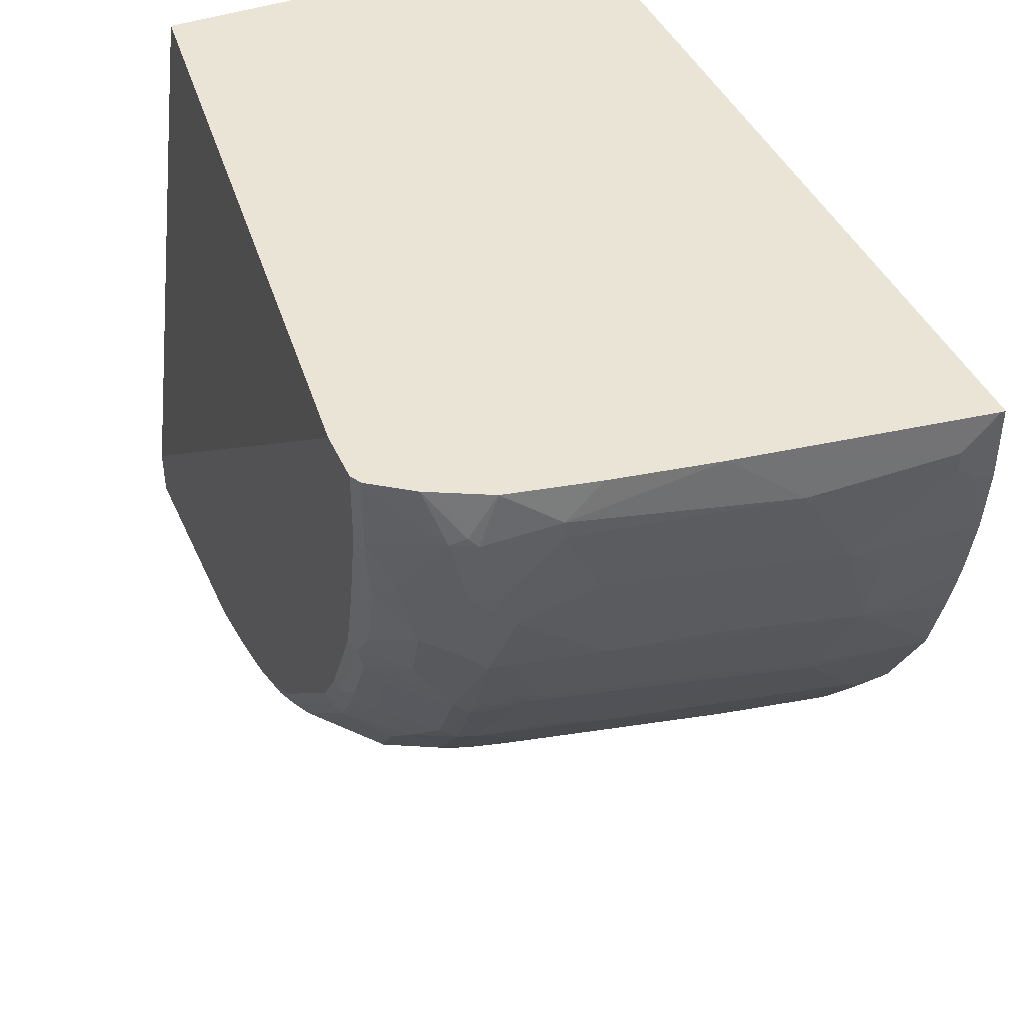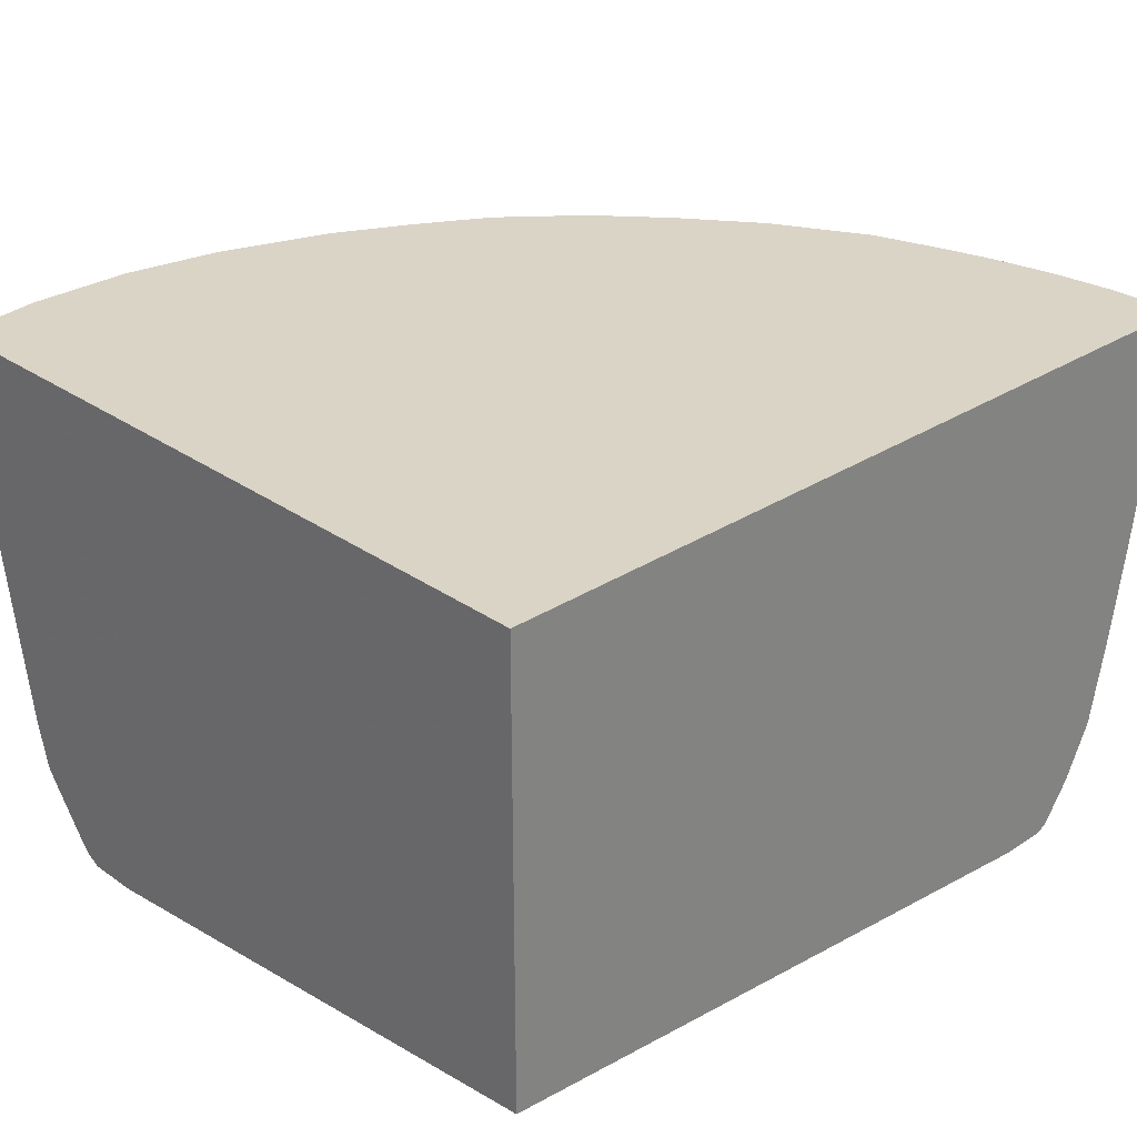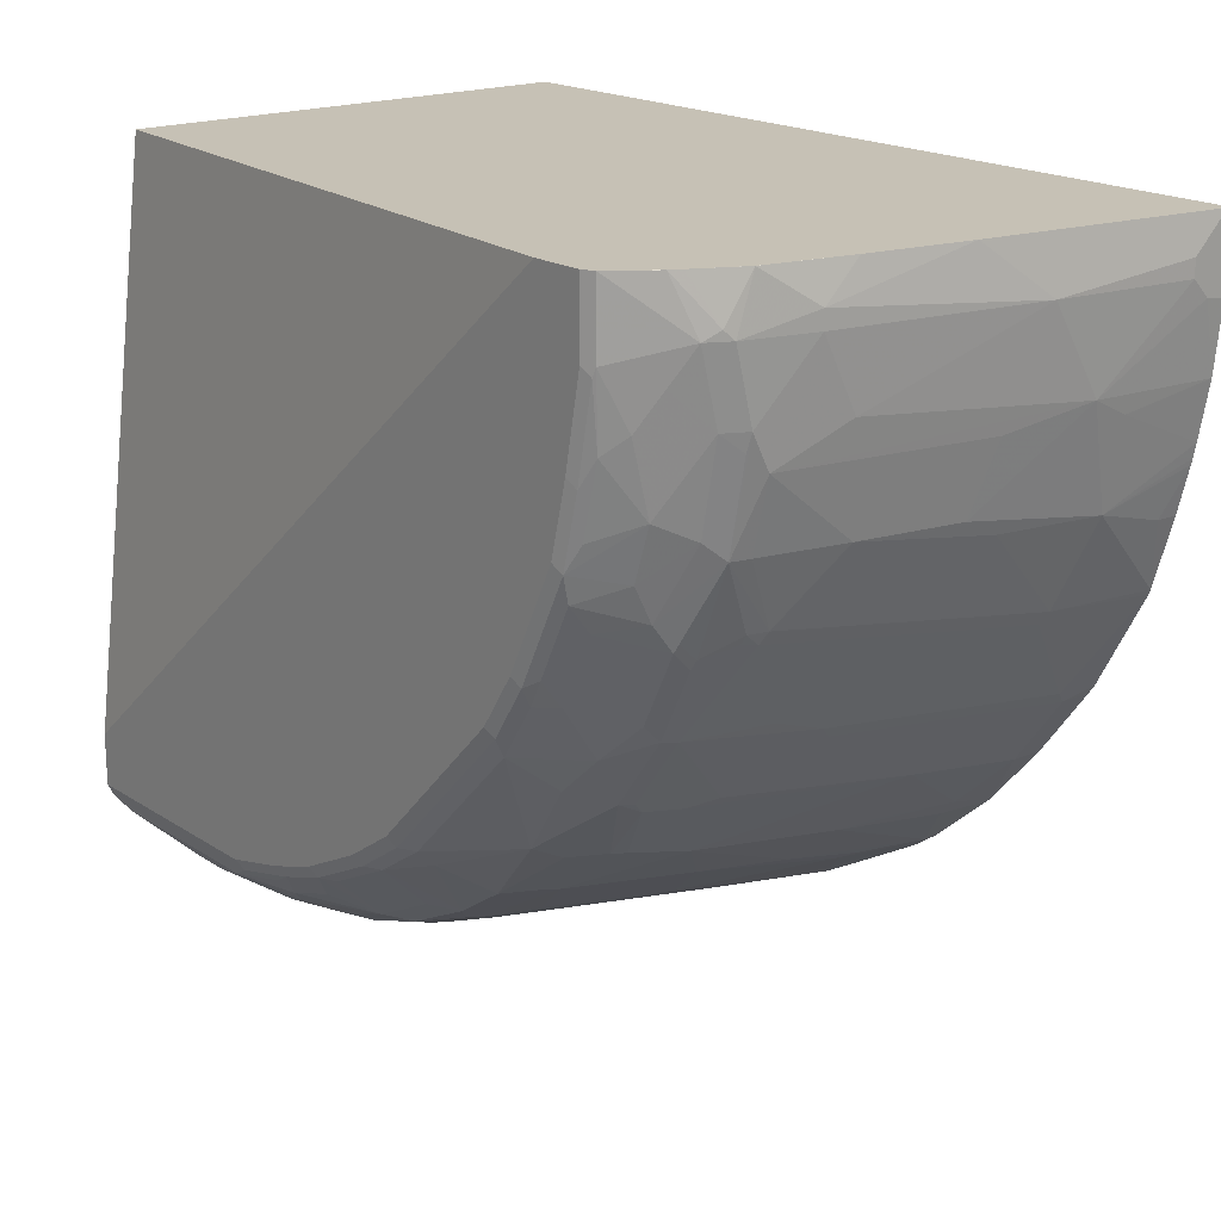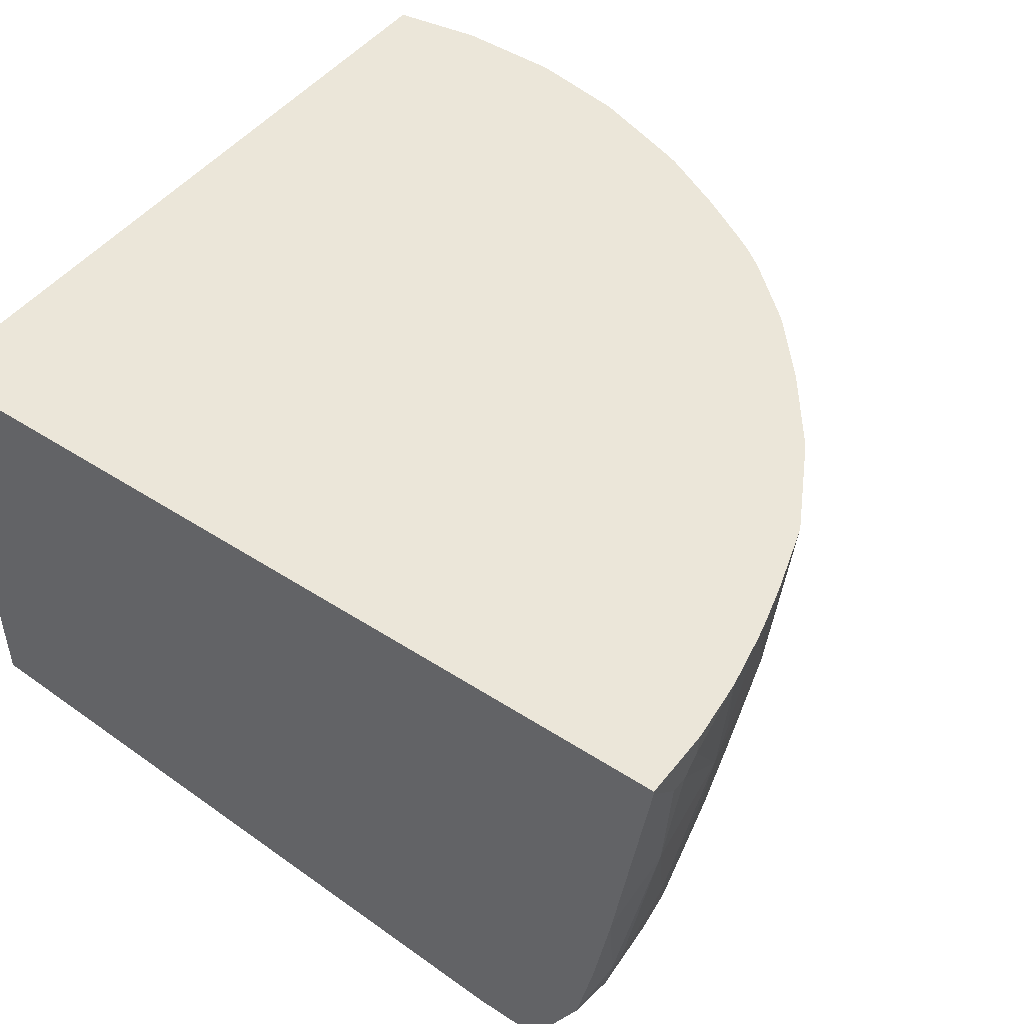
<metadata>
{"format":"obj","ext":"obj","renderer":"f3d","projection":"perspective","resolution":1024,"background":"white","views":[{"elev":42.7,"azim":67.1,"up":"+Z"},{"elev":28.9,"azim":-43.9,"up":"+Y"},{"elev":18.8,"azim":50.8,"up":"+Z"},{"elev":47.5,"azim":36.2,"up":"+Y"}]}
</metadata>
<code>
v 0.1007 0.1971 -0.8489
v 0.1159 0.07718 -0.8297
v 0.09648 0.1929 -0.8489
v -0.01927 0.1971 -0.8489
v 0.2123 0.1971 -0.8297
v 0.2123 0.1929 -0.8297
v 0.1159 -0.0579 -0.8104
v 0.09648 0.05784 -0.8297
v 4.55e-06 0.01928 -0.8297
v 0.01938 0.1736 -0.8489
v -0.01927 0.1929 -0.8489
v -0.1211 0.1971 -0.8318
v 0.217 0.1971 -0.8285
v 0.3328 0.1971 -0.79
v 0.3281 0.1929 -0.7911
v 0.3088 0.135 -0.7911
v 0.2123 0.05784 -0.8104
v 0.1159 -0.1736 -0.7911
v 0.09648 -0.1929 -0.7911
v 0.1931 -0.2122 -0.7718
v 4.55e-06 -0.2315 -0.7911
v 4.55e-06 0.1736 -0.8489
v -0.09647 -0.0579 -0.8104
v -0.09647 0.07718 -0.8297
v -0.1158 0.1157 -0.8297
v -0.1211 0.1104 -0.827
v -0.1211 0.1971 0.0193
v 0.3439 0.1971 -0.7854
v 0.3281 0.05784 -0.7718
v 0.2895 -0.01934 -0.7718
v 0.09648 -0.2894 -0.7718
v 0.2895 -0.2508 -0.7333
v 0.2895 -0.2725 -0.7284
v 0.2123 -0.2918 -0.7477
v 0.1931 -0.2894 -0.7526
v -0.09647 -0.2894 -0.7718
v -0.0771 -0.1929 -0.7911
v -0.1158 -0.01934 -0.8104
v -0.1211 -0.02464 -0.8077
v 0.8483 0.1971 0.0193
v -0.1211 -0.328 0.0193
v 0.3409 0.05141 -0.7654
v 0.421 0.1971 -0.7468
v 0.418 0.1479 -0.7461
v 0.3088 -0.2122 -0.7333
v 0.3088 -0.09651 -0.7526
v 0.1159 -0.2918 -0.767
v 0.09648 -0.3151 -0.7589
v 0.01938 -0.3409 -0.7461
v 0.3024 -0.2572 -0.7268
v 0.3795 -0.2766 -0.6882
v 0.3762 -0.2943 -0.685
v 0.3088 -0.3111 -0.7091
v 0.1931 -0.3151 -0.7396
v -0.01927 -0.3409 -0.7461
v -0.09647 -0.3151 -0.7589
v -0.1061 -0.299 -0.767
v -0.1158 -0.2508 -0.7718
v -0.1211 -0.2561 -0.7691
v 0.849 0.197 0.0193
v 0.849 0.1971 0.01922
v -0.1211 -0.4052 -0.6175
v 0.6367 -0.4052 0.0193
v 0.3216 -0.2187 -0.7268
v 0.4824 0.1971 -0.7117
v 0.4309 0.1608 -0.7396
v 0.5006 0.1971 -0.7008
v 0.5145 0.1672 -0.6882
v 0.4952 0.09003 -0.6882
v 0.418 -0.06432 -0.7075
v 0.3987 -0.1222 -0.7075
v 0.07721 -0.373 -0.7203
v 0.01938 -0.3538 -0.7396
v 0.1737 -0.3538 -0.7203
v 0.3987 -0.2187 -0.6882
v 0.4759 -0.2572 -0.6303
v 0.4727 -0.2749 -0.6271
v 0.4534 -0.3135 -0.6271
v 0.3955 -0.3135 -0.6657
v 0.3184 -0.3135 -0.7043
v 0.2895 -0.3344 -0.701
v -0.01927 -0.3538 -0.7396
v -0.09647 -0.3923 -0.701
v -0.1211 -0.3894 -0.6981
v -0.1158 -0.3087 -0.7598
v -0.1211 -0.3087 -0.7558
v 0.849 0.1929 0.0193
v 0.849 0.1971 -0.06205
v -0.1211 -0.4052 -0.6754
v 0.6946 -0.4052 0.0193
v 0.5174 0.1971 -0.6889
v 0.5274 0.1801 -0.6817
v 0.5081 0.1029 -0.6817
v 0.4952 -0.006485 -0.6689
v 0.4952 -0.1029 -0.6496
v 0.1159 -0.3923 -0.701
v 0.1931 -0.373 -0.701
v 0.5531 -0.1608 -0.5917
v 0.5531 -0.238 -0.5724
v 0.5499 -0.2556 -0.5692
v 0.5306 -0.2943 -0.5692
v 0.5306 -0.3328 -0.5499
v 0.4342 -0.3714 -0.5885
v 0.3762 -0.3907 -0.6078
v 0.3665 -0.3344 -0.6624
v 0.3378 -0.3907 -0.6271
v 0.2991 -0.3907 -0.6464
v 0.2798 -0.4004 -0.6464
v 0.2509 -0.373 -0.6817
v -0.1211 -0.3987 -0.6882
v -0.1211 -0.3327 -0.7399
v -0.1211 -0.314 -0.7531
v 0.849 0.1544 -0.01937
v 0.8104 -0.07729 0.0193
v 0.849 0.1736 -0.05797
v 0.8414 0.1971 -0.1352
v 0.1351 -0.4052 -0.6754
v 0.6946 -0.4052 -0.05797
v 0.7042 -0.4004 -0.06757
v 0.7075 -0.3987 0.0193
v 0.5274 0.1971 -0.6817
v 0.5081 0.006427 -0.6624
v 0.5961 0.1971 -0.6216
v 0.5852 0.1415 -0.6239
v 0.5724 0.01285 -0.611
v 0.1931 -0.3923 -0.6817
v 0.1447 -0.4004 -0.685
v 0.2219 -0.4004 -0.6657
v 0.6496 0.03213 -0.5338
v 0.611 -0.2187 -0.5145
v 0.6046 -0.2637 -0.5081
v 0.6077 -0.2943 -0.492
v 0.521 -0.3473 -0.5403
v 0.4342 -0.3907 -0.5692
v 0.5885 -0.3425 -0.4727
v 0.5692 -0.3907 -0.4341
v 0.3571 -0.4004 -0.6078
v 0.2702 -0.4052 -0.6368
v 0.2123 -0.4052 -0.6561
v 0.3088 -0.4052 -0.6175
v 0.849 0.1544 -0.03867
v 0.8297 -5.861e-05 -0.03867
v 0.7911 -0.193 0.0193
v 0.7911 -0.2315 -0.01937
v 0.8297 0.05784 -0.1352
v 0.8297 0.09646 -0.1544
v 0.8297 0.1971 -0.1971
v 0.6754 -0.4052 -0.1544
v 0.7075 -0.3987 -0.05797
v 0.6849 -0.4004 -0.1641
v 0.7011 -0.3923 -0.1352
v 0.7589 -0.3344 -0.03867
v 0.7396 -0.3538 0.01922
v 0.7395 -0.3538 0.0193
v 0.5992 0.1971 -0.6185
v 0.6046 0.1415 -0.6046
v 0.5917 0.1093 -0.611
v 0.5852 0.04499 -0.6046
v 0.6239 -0.1865 -0.5081
v 0.6624 0.1608 -0.5467
v 0.7204 0.1608 -0.4695
v 0.6817 -0.1093 -0.4502
v 0.6303 -0.1993 -0.4952
v 0.6303 -0.2572 -0.4759
v 0.6689 -0.2766 -0.4181
v 0.611 -0.2766 -0.4952
v 0.6271 -0.3328 -0.4341
v 0.6657 -0.2943 -0.4148
v 0.5306 -0.3907 -0.4727
v 0.4342 -0.4004 -0.5499
v 0.4148 -0.4004 -0.5692
v 0.6271 -0.3714 -0.3763
v 0.6077 -0.3907 -0.3763
v 0.5692 -0.4004 -0.4148
v 0.4052 -0.4052 -0.5596
v 0.3474 -0.4052 -0.5982
v 0.7911 -0.2315 -0.03867
v 0.7911 -0.1929 -0.1159
v 0.7717 -0.2895 0.0193
v 0.7718 -0.2894 0.01922
v 0.7718 -0.3087 -0.03867
v 0.8104 -0.03862 -0.1544
v 0.7911 -0.0579 -0.2316
v 0.8104 0.09646 -0.2509
v 0.7718 -0.2701 -0.1544
v 0.8263 0.1971 -0.2123
v 0.6657 -0.4004 -0.2412
v 0.656 -0.4052 -0.2316
v 0.7204 -0.373 -0.1159
v 0.7396 -0.3538 -0.07726
v 0.6817 -0.3923 -0.2123
v 0.7204 -0.3538 -0.193
v 0.7589 -0.3151 -0.1159
v 0.767 -0.3184 -0.02898
v 0.7461 -0.3409 0.0193
v 0.6022 0.1971 -0.6154
v 0.6624 0.1971 -0.5467
v 0.7204 0.1971 -0.4695
v 0.7275 0.1971 -0.4595
v 0.7268 0.1479 -0.4566
v 0.6882 -0.1222 -0.4373
v 0.6882 -0.1801 -0.4181
v 0.7268 -0.238 -0.3217
v 0.7075 -0.2766 -0.341
v 0.6657 -0.3135 -0.3956
v 0.7042 -0.2943 -0.3377
v 0.5306 -0.4004 -0.4534
v 0.5595 -0.4052 -0.4053
v 0.4824 -0.4052 -0.4824
v 0.6239 -0.3923 -0.3474
v 0.6657 -0.3714 -0.2991
v 0.6077 -0.4004 -0.357
v 0.5982 -0.4052 -0.3474
v 0.7718 -0.2894 -0.1159
v 0.7654 -0.3023 0.0193
v 0.7718 -0.1736 -0.2316
v 0.7911 -0.01934 -0.2509
v 0.8104 0.1736 -0.2702
v 0.8248 0.1971 -0.2189
v 0.7718 0.07718 -0.3474
v 0.7877 0.1971 -0.3474
v 0.7477 -0.2918 -0.2316
v 0.7525 -0.2701 -0.2316
v 0.7011 -0.3538 -0.2509
v 0.6271 -0.4004 -0.3184
v 0.6624 -0.3923 -0.2702
v 0.7396 -0.3151 -0.2123
v 0.767 -0.2918 -0.1352
v 0.7856 0.1971 -0.3529
v 0.7268 0.09003 -0.4373
v 0.7654 0.07075 -0.3602
v 0.7461 -0.08366 -0.341
v 0.7332 -0.2315 -0.3088
v 0.7283 -0.2532 -0.3088
v 0.7236 -0.2556 -0.3184
v 0.7042 -0.3135 -0.3184
v 0.7091 -0.2918 -0.3281
v 0.7011 -0.3344 -0.2895
v 0.8113 0.1971 -0.2702
v 0.7091 -0.3111 -0.3088
f 132 168 167
f 132 167 135
f 132 166 165
f 131 166 132
f 132 165 168
f 125 157 156
f 133 169 134
f 124 156 157
f 131 165 166
f 134 169 207
f 134 207 170
f 133 136 169
f 131 164 165
f 129 159 130
f 131 159 163
f 130 159 131
f 129 162 159
f 129 161 162
f 129 160 161
f 129 156 160
f 129 158 156
f 125 158 129
f 125 156 158
f 134 170 171
f 124 157 125
f 131 163 164
f 134 171 137
f 145 185 182
f 136 167 172
f 148 187 150
f 148 188 187
f 124 155 156
f 149 151 189
f 147 184 186
f 146 184 147
f 145 178 185
f 145 184 146
f 145 183 184
f 145 182 183
f 144 181 177
f 144 180 181
f 135 167 136
f 143 180 144
f 142 178 145
f 142 177 178
f 142 144 177
f 141 142 145
f 137 176 140
f 137 175 176
f 137 171 175
f 136 207 169
f 136 174 207
f 136 212 174
f 136 173 212
f 136 172 173
f 143 179 180
f 123 155 124
f 92 98 122
f 120 152 153
f 102 133 134
f 101 132 102
f 100 132 101
f 100 131 132
f 99 131 100
f 99 130 131
f 98 130 99
f 98 129 130
f 98 125 129
f 97 128 126
f 97 108 128
f 97 109 108
f 102 134 103
f 96 127 117
f 96 126 128
f 96 97 126
f 95 122 98
f 93 95 94
f 93 122 95
f 92 125 98
f 92 124 125
f 92 123 124
f 92 121 123
f 149 189 190
f 92 122 93
f 91 121 92
f 96 128 127
f 120 153 154
f 102 132 135
f 102 136 133
f 120 149 152
f 119 151 149
f 119 150 151
f 119 149 120
f 118 150 119
f 118 148 150
f 117 128 139
f 117 127 128
f 116 146 147
f 116 145 146
f 115 145 116
f 115 141 145
f 102 135 136
f 114 144 142
f 113 142 141
f 113 114 142
f 108 140 138
f 108 137 140
f 108 139 128
f 108 138 139
f 106 108 107
f 106 137 108
f 104 134 137
f 104 106 105
f 104 137 106
f 103 134 104
f 114 143 144
f 149 190 152
f 220 229 221
f 151 187 191
f 203 233 234
f 203 220 233
f 203 232 220
f 202 232 203
f 202 231 232
f 202 230 231
f 200 231 230
f 200 229 231
f 200 202 201
f 200 230 202
f 199 229 200
f 193 228 214
f 203 234 235
f 193 222 228
f 192 224 227
f 192 227 193
f 190 192 193
f 189 192 190
f 187 226 224
f 187 210 226
f 187 225 210
f 187 213 225
f 187 188 213
f 187 192 191
f 187 224 192
f 185 223 216
f 193 227 222
f 185 222 223
f 203 235 206
f 205 206 236
f 90 119 120
f 236 240 238
f 234 237 235
f 224 226 238
f 224 238 227
f 222 233 223
f 222 234 233
f 222 237 234
f 222 240 237
f 222 238 240
f 222 227 238
f 220 231 229
f 203 206 204
f 220 232 231
f 218 239 219
f 216 233 220
f 216 223 233
f 216 220 217
f 214 228 222
f 212 225 213
f 211 238 226
f 211 236 238
f 210 225 212
f 206 240 236
f 206 237 240
f 206 235 237
f 218 221 239
f 185 214 222
f 184 221 218
f 184 220 221
f 165 204 206
f 165 203 204
f 165 202 203
f 165 201 202
f 163 165 164
f 163 201 165
f 161 201 162
f 161 200 201
f 161 199 200
f 161 198 199
f 160 196 197
f 160 198 161
f 165 206 168
f 160 197 198
f 159 162 201
f 156 196 160
f 155 196 156
f 153 194 195
f 153 195 154
f 152 194 153
f 152 181 194
f 152 214 181
f 152 193 214
f 152 190 193
f 151 192 189
f 151 191 192
f 159 201 163
f 167 168 205
f 167 205 172
f 168 206 205
f 184 217 220
f 184 219 186
f 184 218 219
f 183 217 184
f 183 216 217
f 183 185 216
f 182 185 183
f 180 194 181
f 180 195 194
f 180 215 195
f 179 215 180
f 177 185 178
f 177 214 185
f 177 181 214
f 174 208 207
f 174 213 208
f 174 212 213
f 173 210 212
f 172 226 210
f 172 211 226
f 172 236 211
f 172 205 236
f 172 210 173
f 170 175 171
f 170 209 175
f 170 208 209
f 170 207 208
f 150 187 151
f 90 118 119
f 43 65 66
f 87 114 113
f 20 34 35
f 20 33 34
f 20 32 33
f 20 30 32
f 19 31 21
f 19 20 31
f 18 20 19
f 17 30 20
f 16 30 17
f 16 46 30
f 16 29 46
f 16 28 29
f 14 16 15
f 14 28 16
f 12 41 27
f 12 62 41
f 12 89 62
f 12 110 89
f 12 84 110
f 12 111 84
f 12 112 111
f 12 86 112
f 12 59 86
f 12 39 59
f 12 26 39
f 20 35 31
f 21 31 36
f 21 36 37
f 21 37 23
f 30 45 32
f 30 46 45
f 29 45 46
f 29 64 45
f 29 42 64
f 28 44 42
f 28 43 44
f 28 42 29
f 27 60 40
f 27 87 60
f 27 114 87
f 27 143 114
f 12 25 26
f 27 179 143
f 27 195 215
f 27 154 195
f 27 120 154
f 27 90 120
f 27 63 90
f 27 41 63
f 25 39 26
f 25 38 39
f 23 25 24
f 23 38 25
f 23 36 38
f 23 37 36
f 27 215 179
f 11 25 12
f 11 24 25
f 9 24 22
f 1 121 91
f 1 123 121
f 1 155 123
f 1 196 155
f 1 197 196
f 1 198 197
f 1 199 198
f 1 229 199
f 1 221 229
f 1 239 221
f 1 219 239
f 1 186 219
f 1 91 67
f 1 147 186
f 1 88 116
f 1 61 88
f 1 40 61
f 1 27 40
f 1 12 27
f 1 4 12
f 1 11 4
f 1 22 11
f 1 10 22
f 1 3 10
f 1 2 3
f 88 115 116
f 1 116 147
f 31 47 48
f 1 67 65
f 1 43 28
f 9 23 24
f 9 21 23
f 9 22 10
f 8 21 9
f 8 19 21
f 7 20 18
f 7 17 20
f 7 19 8
f 7 18 19
f 6 16 17
f 6 15 16
f 6 14 15
f 1 65 43
f 6 13 14
f 4 11 12
f 3 9 10
f 3 8 9
f 2 17 7
f 2 6 17
f 2 8 3
f 2 7 8
f 1 6 2
f 1 5 6
f 1 13 5
f 1 14 13
f 1 28 14
f 5 13 6
f 31 48 73
f 11 22 24
f 31 49 55
f 72 96 83
f 72 74 96
f 70 95 75
f 70 94 95
f 69 94 70
f 69 93 94
f 68 93 69
f 68 92 93
f 67 92 68
f 67 91 92
f 65 67 66
f 62 90 63
f 72 82 73
f 62 118 90
f 62 188 148
f 62 213 188
f 62 208 213
f 62 209 208
f 62 175 209
f 62 176 175
f 62 140 176
f 62 138 140
f 62 139 138
f 62 117 139
f 62 89 117
f 60 88 61
f 62 148 118
f 60 115 88
f 74 81 97
f 75 95 76
f 85 112 86
f 31 73 49
f 85 111 112
f 84 111 85
f 83 117 89
f 83 96 117
f 83 110 84
f 83 89 110
f 81 109 97
f 81 108 109
f 81 107 108
f 81 106 107
f 74 97 96
f 81 105 106
f 79 81 80
f 79 105 81
f 79 104 105
f 78 103 79
f 78 102 103
f 78 101 102
f 77 101 78
f 77 100 101
f 76 100 77
f 76 99 100
f 76 98 99
f 76 95 98
f 79 103 104
f 60 141 115
f 72 83 82
f 36 56 57
f 44 67 68
f 44 66 67
f 43 66 44
f 42 44 71
f 41 62 63
f 40 60 61
f 38 59 39
f 38 58 59
f 36 58 38
f 36 57 58
f 36 82 56
f 36 55 82
f 44 68 69
f 34 81 54
f 34 47 35
f 34 54 47
f 33 53 34
f 33 52 53
f 33 51 52
f 33 50 51
f 32 50 33
f 32 64 50
f 32 45 64
f 60 113 141
f 31 35 47
f 31 55 36
f 34 53 81
f 44 69 70
f 42 71 64
f 53 80 81
f 59 85 86
f 57 59 58
f 57 85 59
f 56 85 57
f 56 84 85
f 56 83 84
f 56 82 83
f 54 81 74
f 44 70 71
f 52 80 53
f 52 79 80
f 52 78 79
f 51 77 52
f 52 77 78
f 49 73 82
f 47 54 48
f 48 72 73
f 48 54 74
f 48 74 72
f 51 76 77
f 49 82 55
f 60 87 113
f 51 64 71
f 51 71 70
f 51 70 75
f 51 75 76
f 50 64 51

</code>
